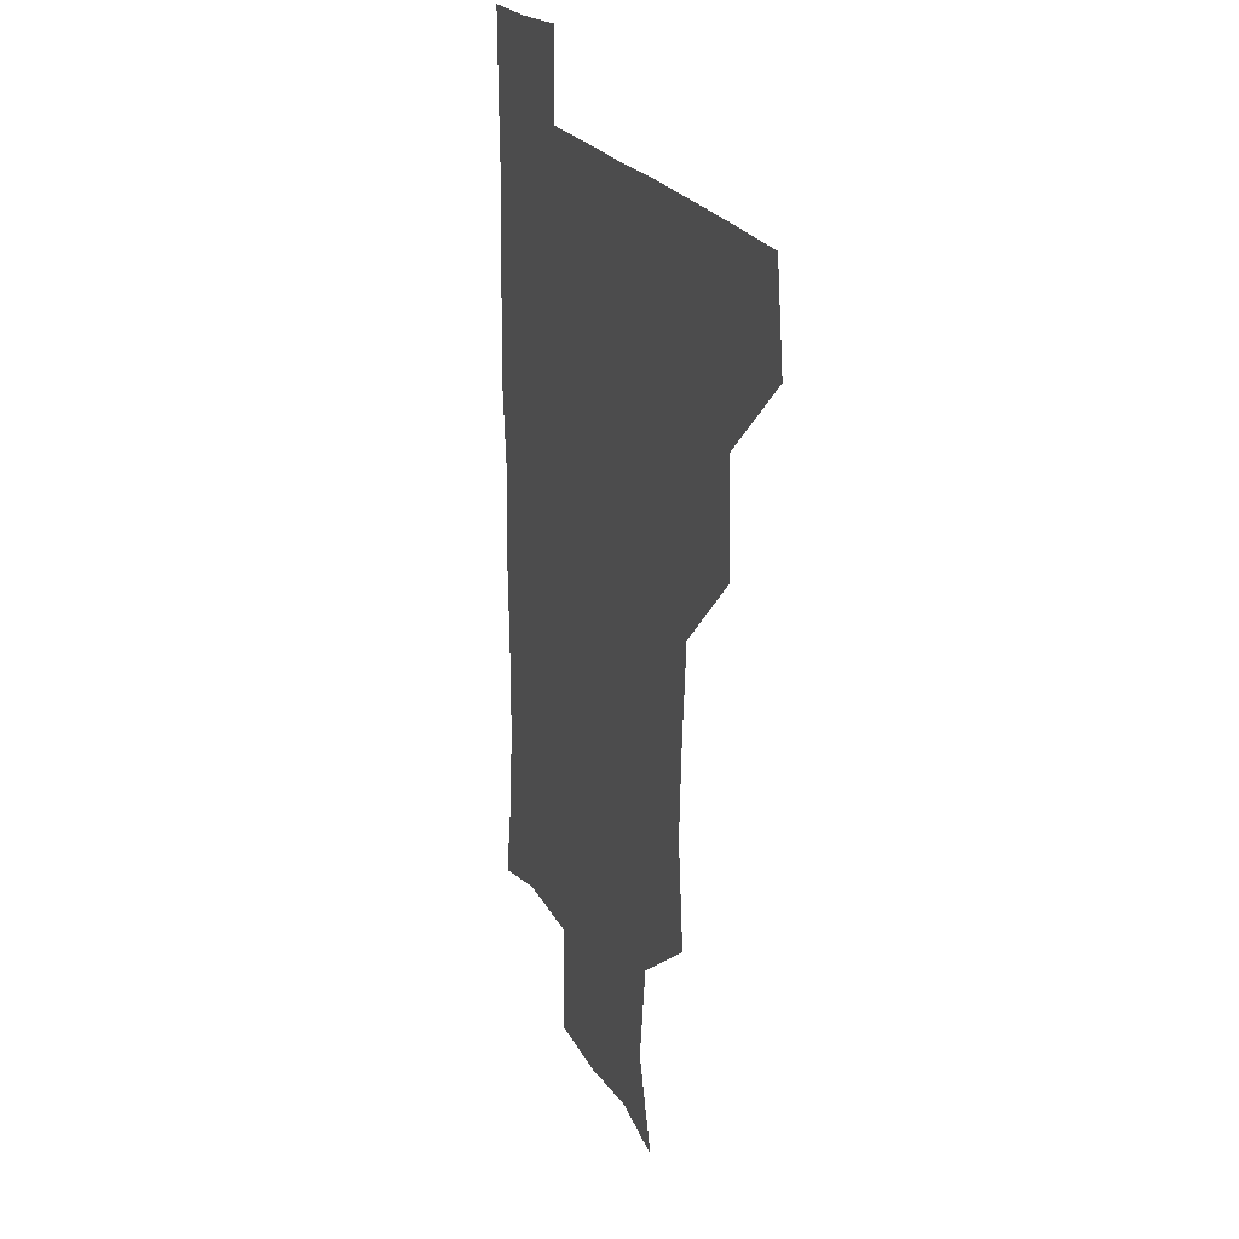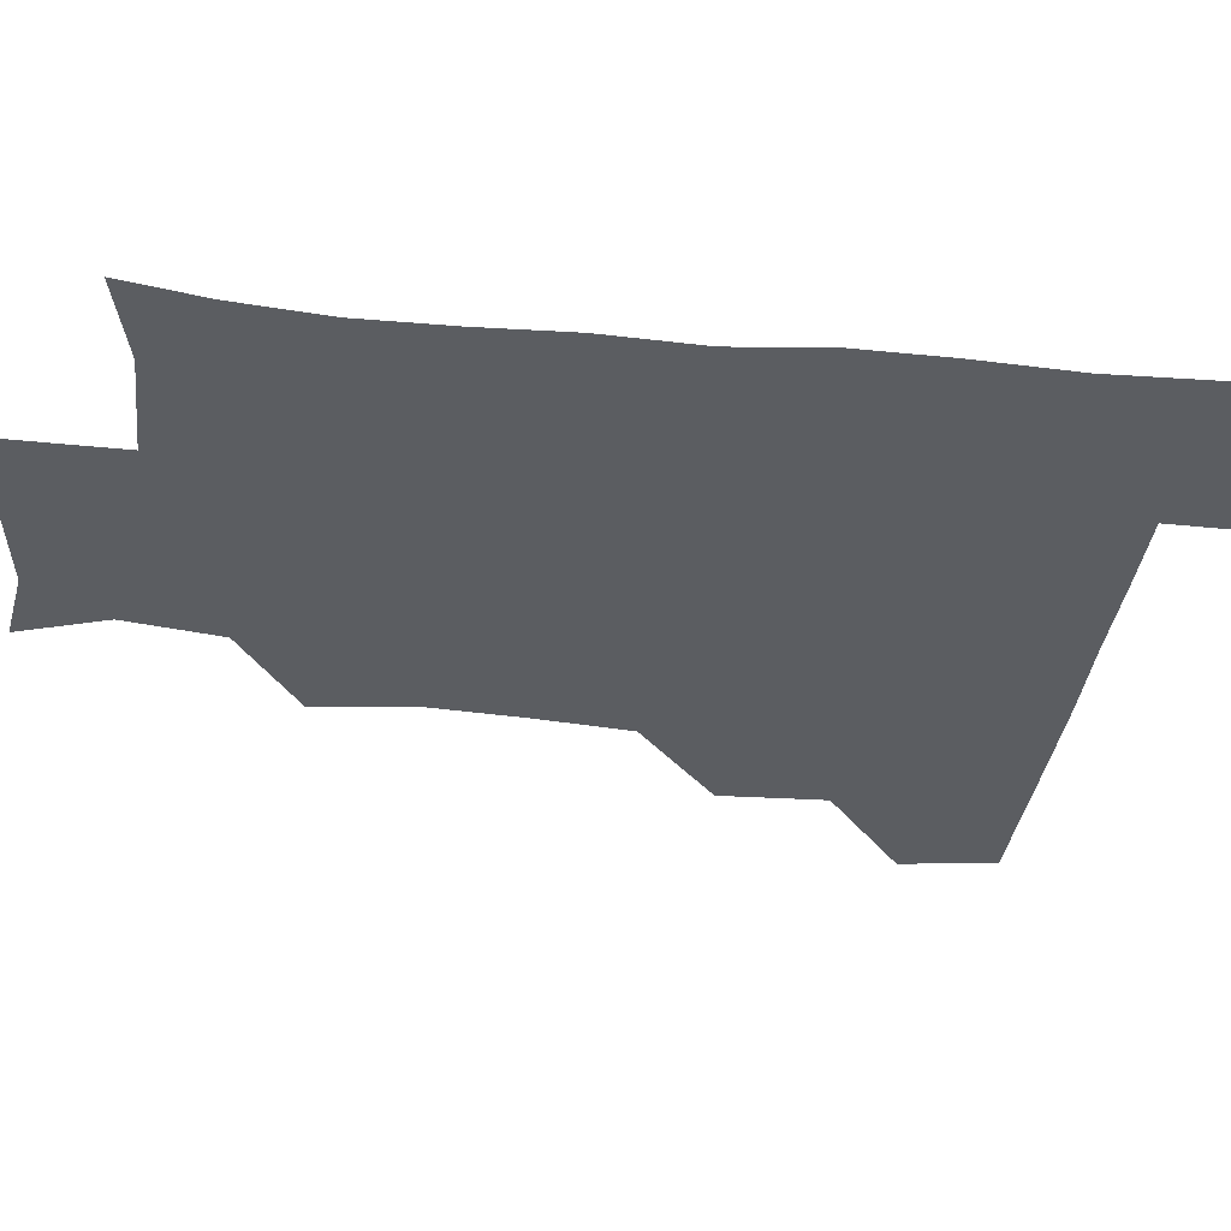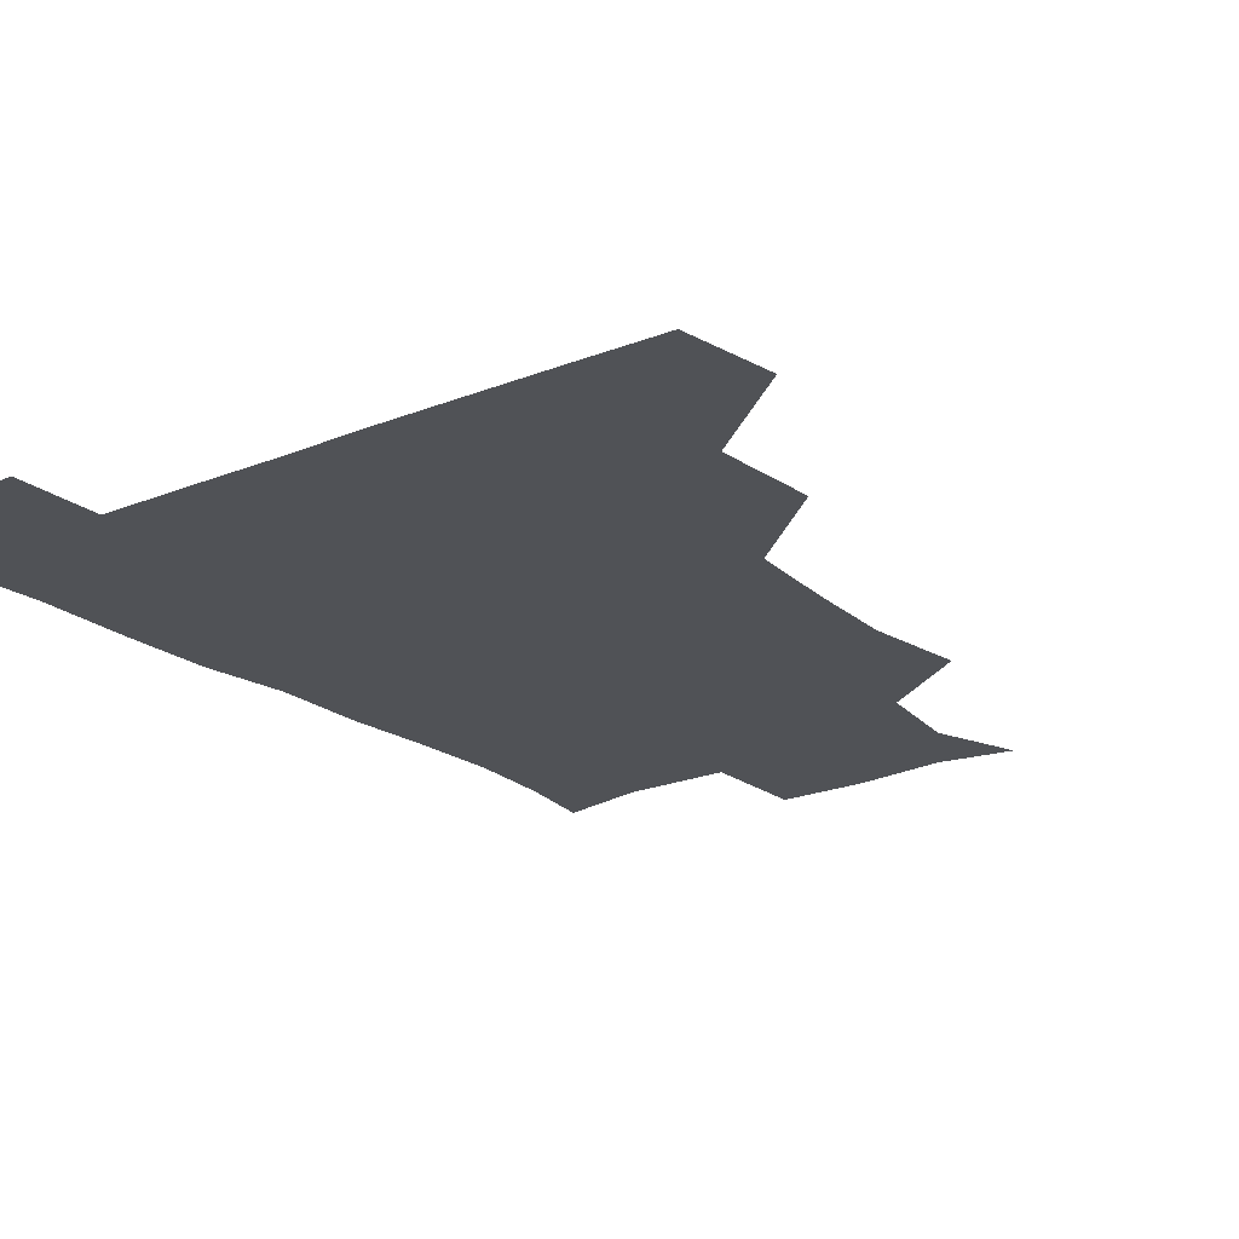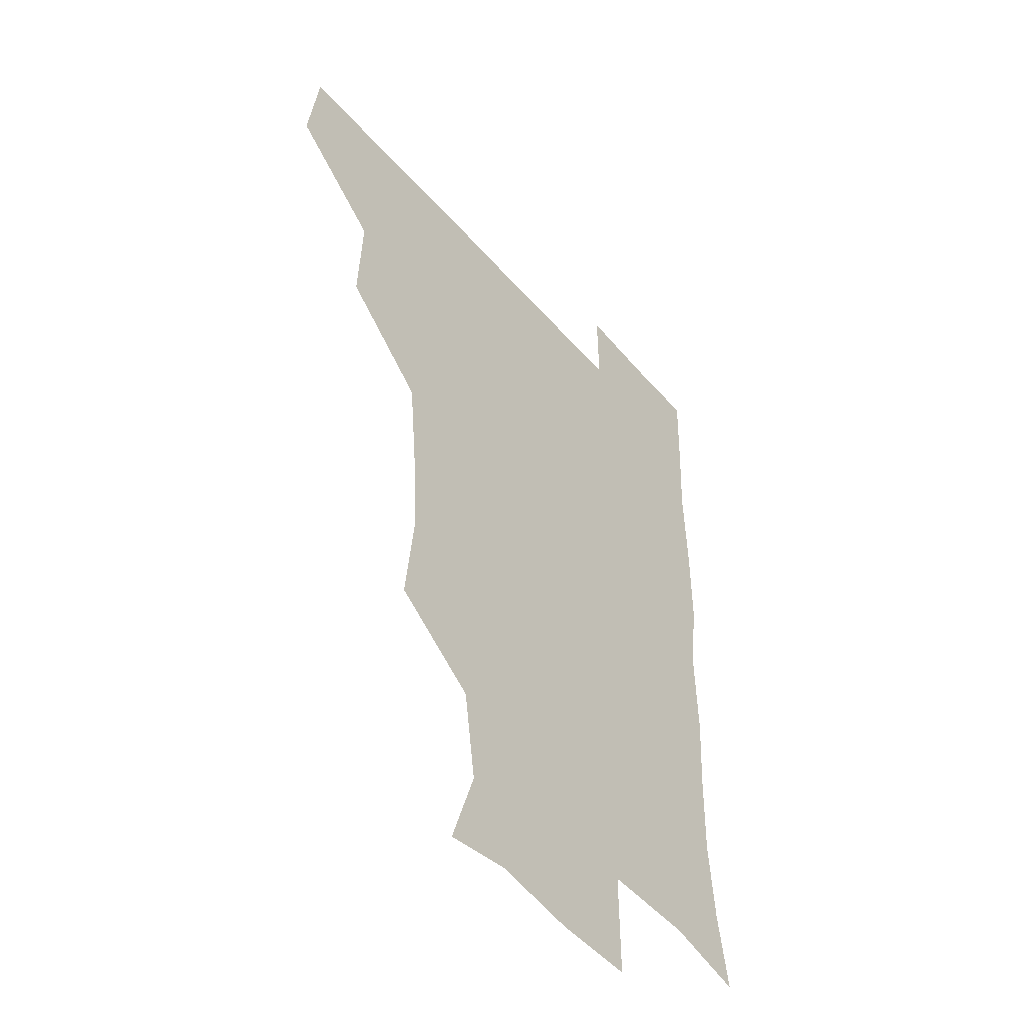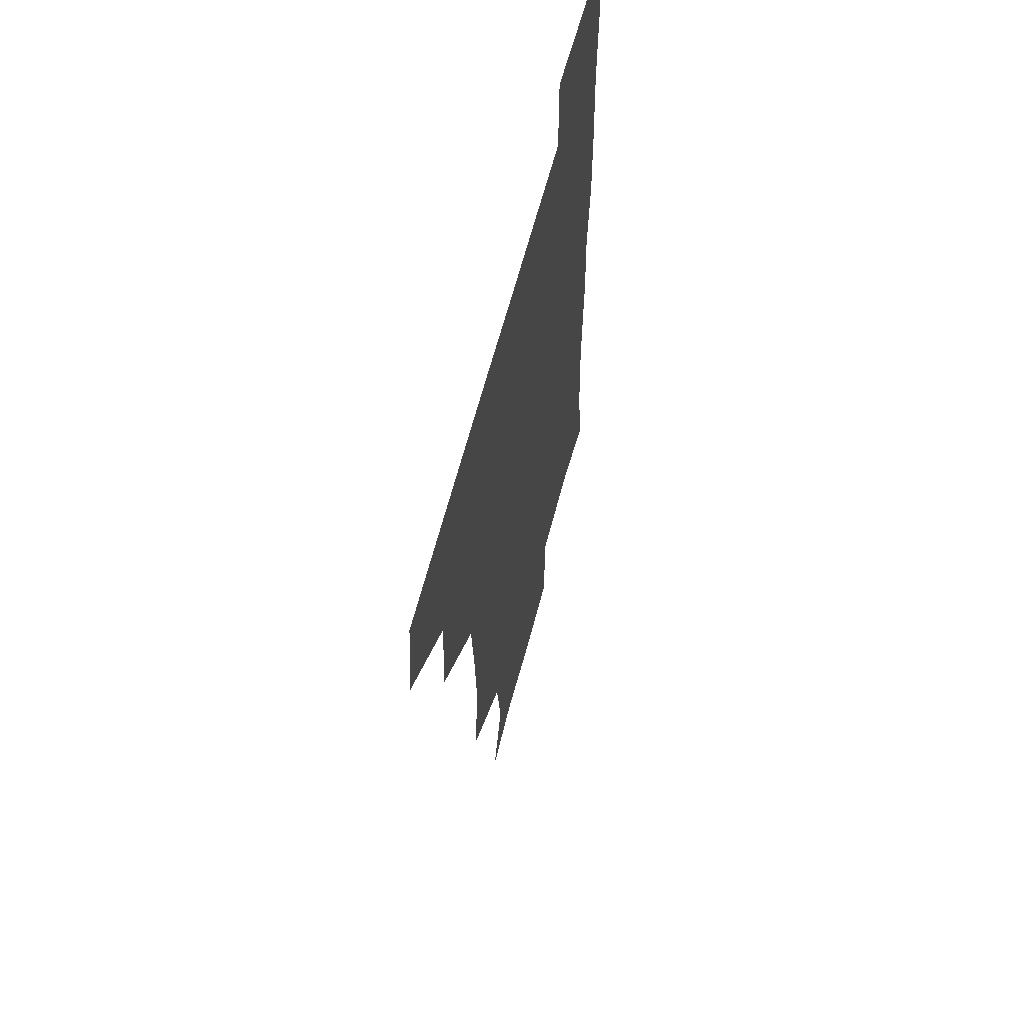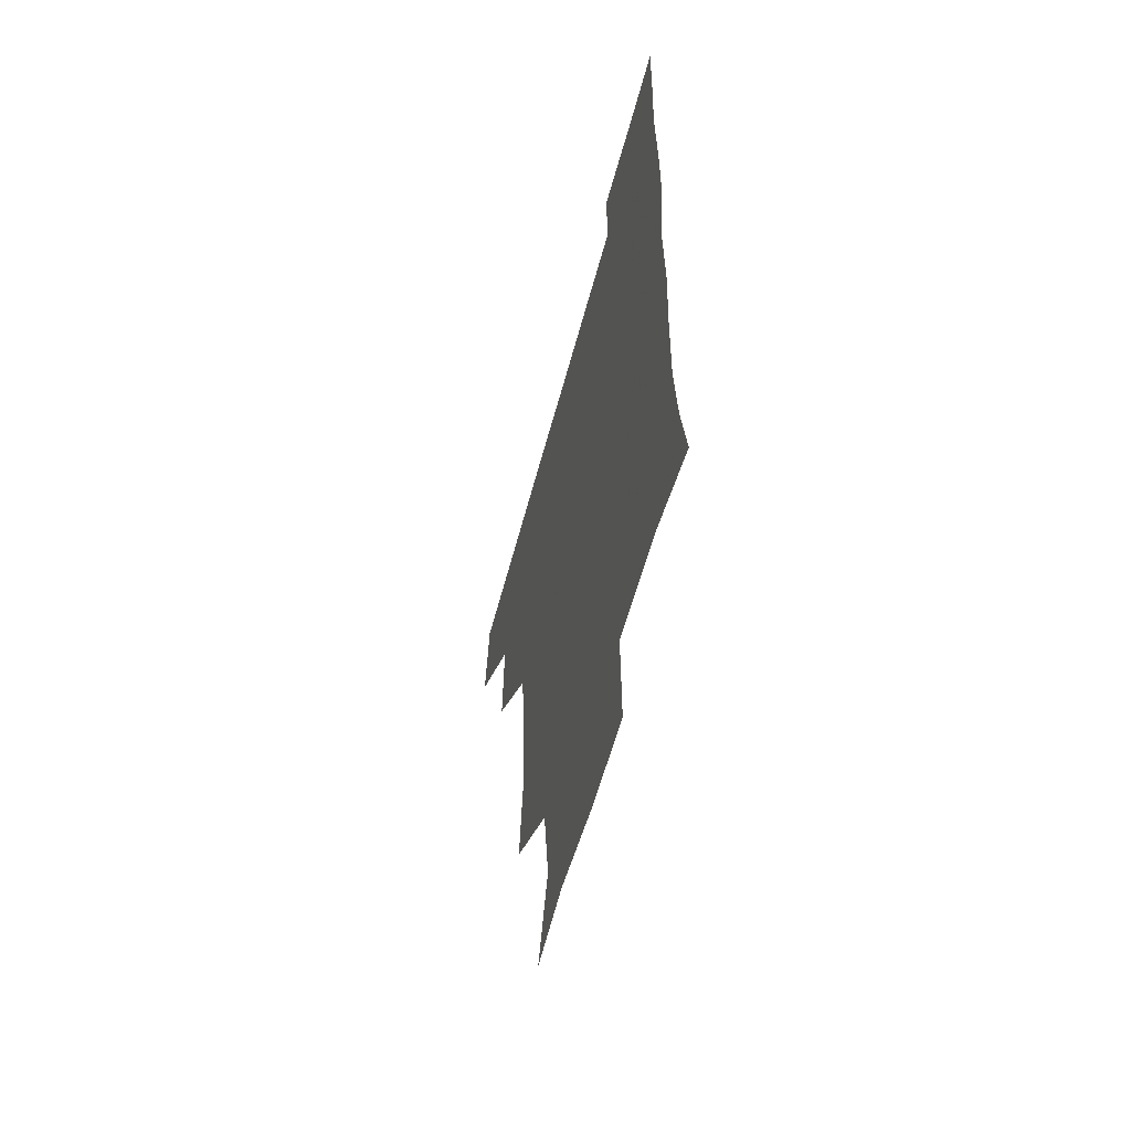
<metadata>
{"format":"obj","ext":"obj","renderer":"f3d","projection":"perspective","resolution":1024,"background":"white","views":[{"elev":20.3,"azim":-109.1,"up":"+Y"},{"elev":-35.6,"azim":82.8,"up":"+Z"},{"elev":-20.6,"azim":-143.3,"up":"+Z"},{"elev":-46.9,"azim":-51.9,"up":"+Y"},{"elev":61.0,"azim":-75.7,"up":"+Y"},{"elev":-59.0,"azim":75.1,"up":"+Y"}]}
</metadata>
<code>
v 478.4 448.2 0
v 483 480.1 0
v 511.3 384.9 0
v 513.1 420.3 0
v 513 451.6 0
v 512.1 480.7 0
v 544.7 259.2 0
v 548.6 293.7 0
v 546.7 324.3 0
v 543.6 356.9 0
v 541.7 389.2 0
v 543.1 422.7 0
v 542.7 451.8 0
v 541.4 481.1 0
v 571.6 175.6 0
v 581.6 205 0
v 576.8 237.1 0
v 575.9 272.5 0
v 575.6 303.8 0
v 574.2 332.9 0
v 573.2 363.6 0
v 573.2 394.4 0
v 572.7 423.3 0
v 572.8 451.8 0
v 571 481.4 0
v 597 179.3 0
v 605.4 213.1 0
v 603.3 243.6 0
v 603.3 276.8 0
v 603 305.3 0
v 602.3 334.8 0
v 601.9 364.5 0
v 602 394.9 0
v 601.7 422.9 0
v 601.7 452.1 0
v 601.2 481.1 0
v 627.8 175.1 0
v 631 215.3 0
v 631.4 246.7 0
v 631 275.7 0
v 630.6 306.6 0
v 630.7 336.1 0
v 630.6 365.8 0
v 630.7 395.2 0
v 630.9 423.4 0
v 631.2 452.4 0
v 630.8 481.4 0
v 658.4 174.7 0
v 658.1 212.1 0
v 658.4 245.8 0
v 658.4 277.1 0
v 658.7 305.7 0
v 658.6 335.6 0
v 658.9 365.2 0
v 659.1 394.8 0
v 659.7 423.6 0
v 660.2 452.9 0
v 660.9 481.4 0
v 660.6 511.8 0
v 693.9 211.6 0
v 687.4 243.6 0
v 685.7 274.1 0
v 685.1 305 0
v 687.1 332.4 0
v 686.8 363.4 0
v 687.5 393.1 0
v 687.9 422.9 0
v 688.4 452.8 0
v 689.5 481.4 0
v 690.9 510.3 0
v 723.6 204.6 0
v 718.8 231.8 0
v 716.1 261.5 0
v 716.5 291.5 0
v 718 321.3 0
v 716.8 354 0
v 720.4 383.5 0
v 720.1 414.8 0
v 718.6 448.3 0
v 719.8 479.6 0
v 720.5 510.3 0
f 4 5 1
f 1 5 2
f 5 6 2
f 10 11 3
f 3 11 4
f 11 12 4
f 4 12 5
f 12 13 5
f 5 13 6
f 13 14 6
f 17 18 7
f 7 18 8
f 18 19 8
f 8 19 9
f 19 20 9
f 9 20 10
f 20 21 10
f 10 21 11
f 21 22 11
f 11 22 12
f 22 23 12
f 12 23 13
f 23 24 13
f 13 24 14
f 24 25 14
f 15 26 16
f 26 27 16
f 16 27 17
f 27 28 17
f 17 28 18
f 28 29 18
f 18 29 19
f 29 30 19
f 19 30 20
f 30 31 20
f 20 31 21
f 31 32 21
f 21 32 22
f 32 33 22
f 22 33 23
f 33 34 23
f 23 34 24
f 34 35 24
f 24 35 25
f 35 36 25
f 26 37 27
f 37 38 27
f 27 38 28
f 38 39 28
f 28 39 29
f 39 40 29
f 29 40 30
f 40 41 30
f 30 41 31
f 41 42 31
f 31 42 32
f 42 43 32
f 32 43 33
f 43 44 33
f 33 44 34
f 44 45 34
f 34 45 35
f 45 46 35
f 35 46 36
f 46 47 36
f 37 48 38
f 48 49 38
f 38 49 39
f 49 50 39
f 39 50 40
f 50 51 40
f 40 51 41
f 51 52 41
f 41 52 42
f 52 53 42
f 42 53 43
f 53 54 43
f 43 54 44
f 54 55 44
f 44 55 45
f 55 56 45
f 45 56 46
f 56 57 46
f 46 57 47
f 57 58 47
f 49 60 50
f 60 61 50
f 50 61 51
f 61 62 51
f 51 62 52
f 62 63 52
f 52 63 53
f 63 64 53
f 53 64 54
f 64 65 54
f 54 65 55
f 65 66 55
f 55 66 56
f 66 67 56
f 56 67 57
f 67 68 57
f 57 68 58
f 68 69 58
f 58 69 59
f 69 70 59
f 60 71 61
f 71 72 61
f 61 72 62
f 72 73 62
f 62 73 63
f 73 74 63
f 63 74 64
f 74 75 64
f 64 75 65
f 75 76 65
f 65 76 66
f 76 77 66
f 66 77 67
f 77 78 67
f 67 78 68
f 78 79 68
f 68 79 69
f 79 80 69
f 69 80 70
f 80 81 70

</code>
